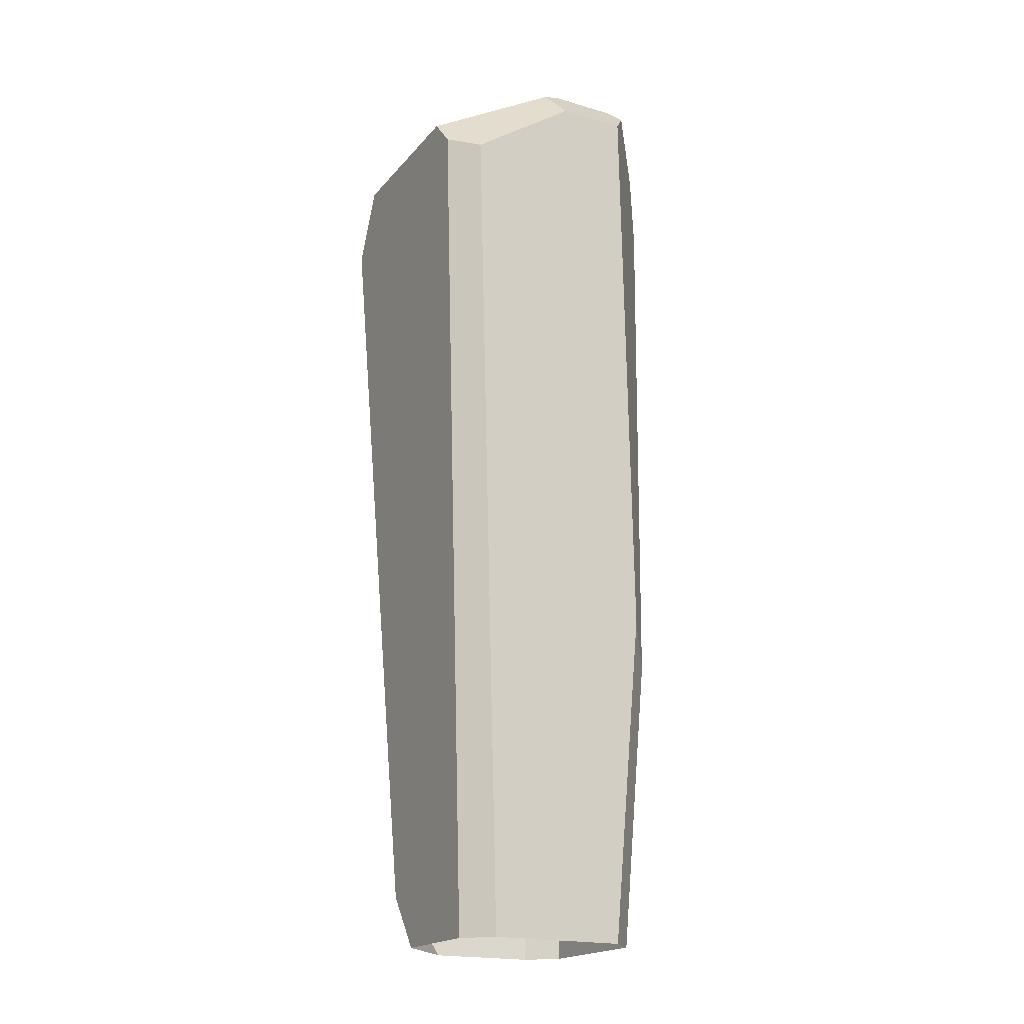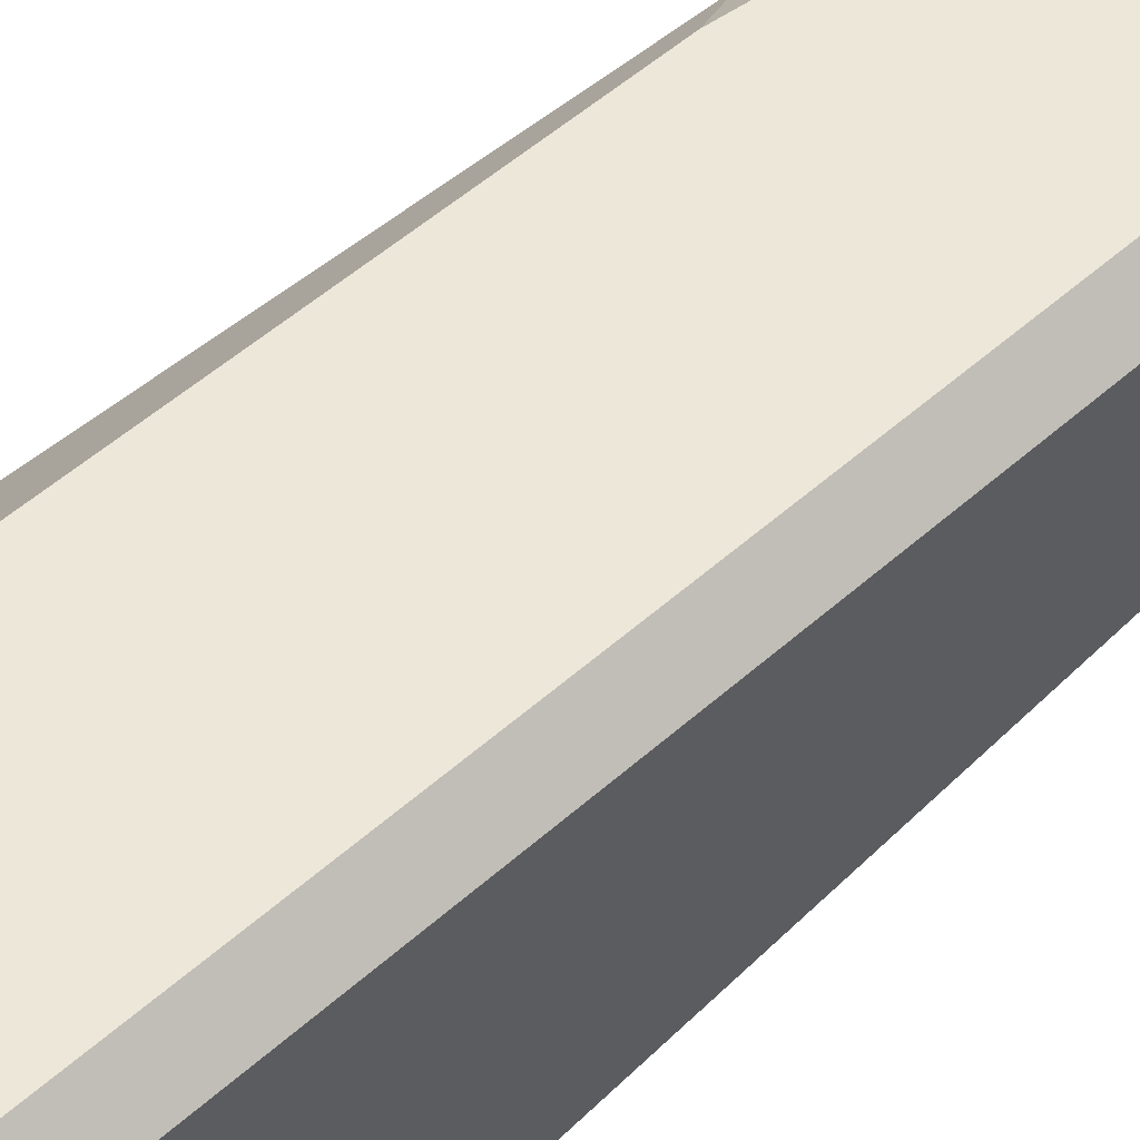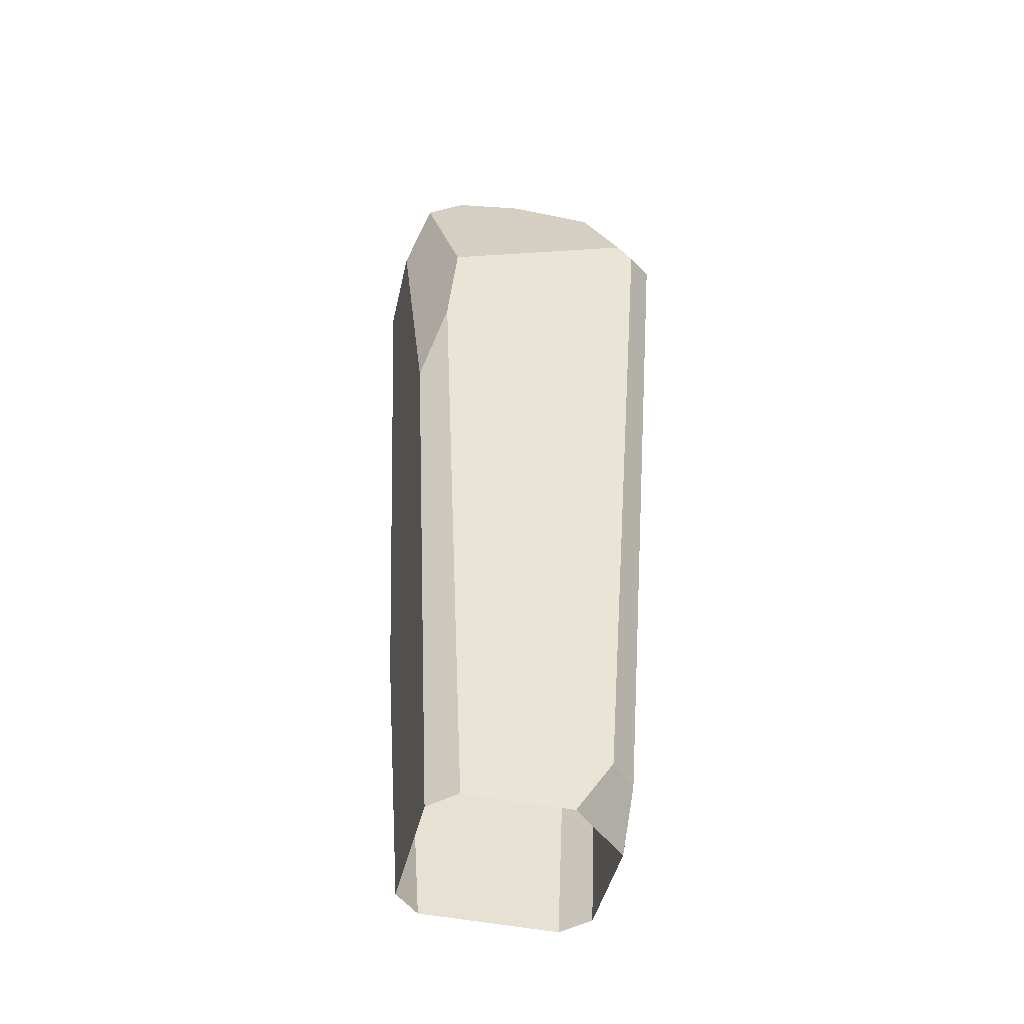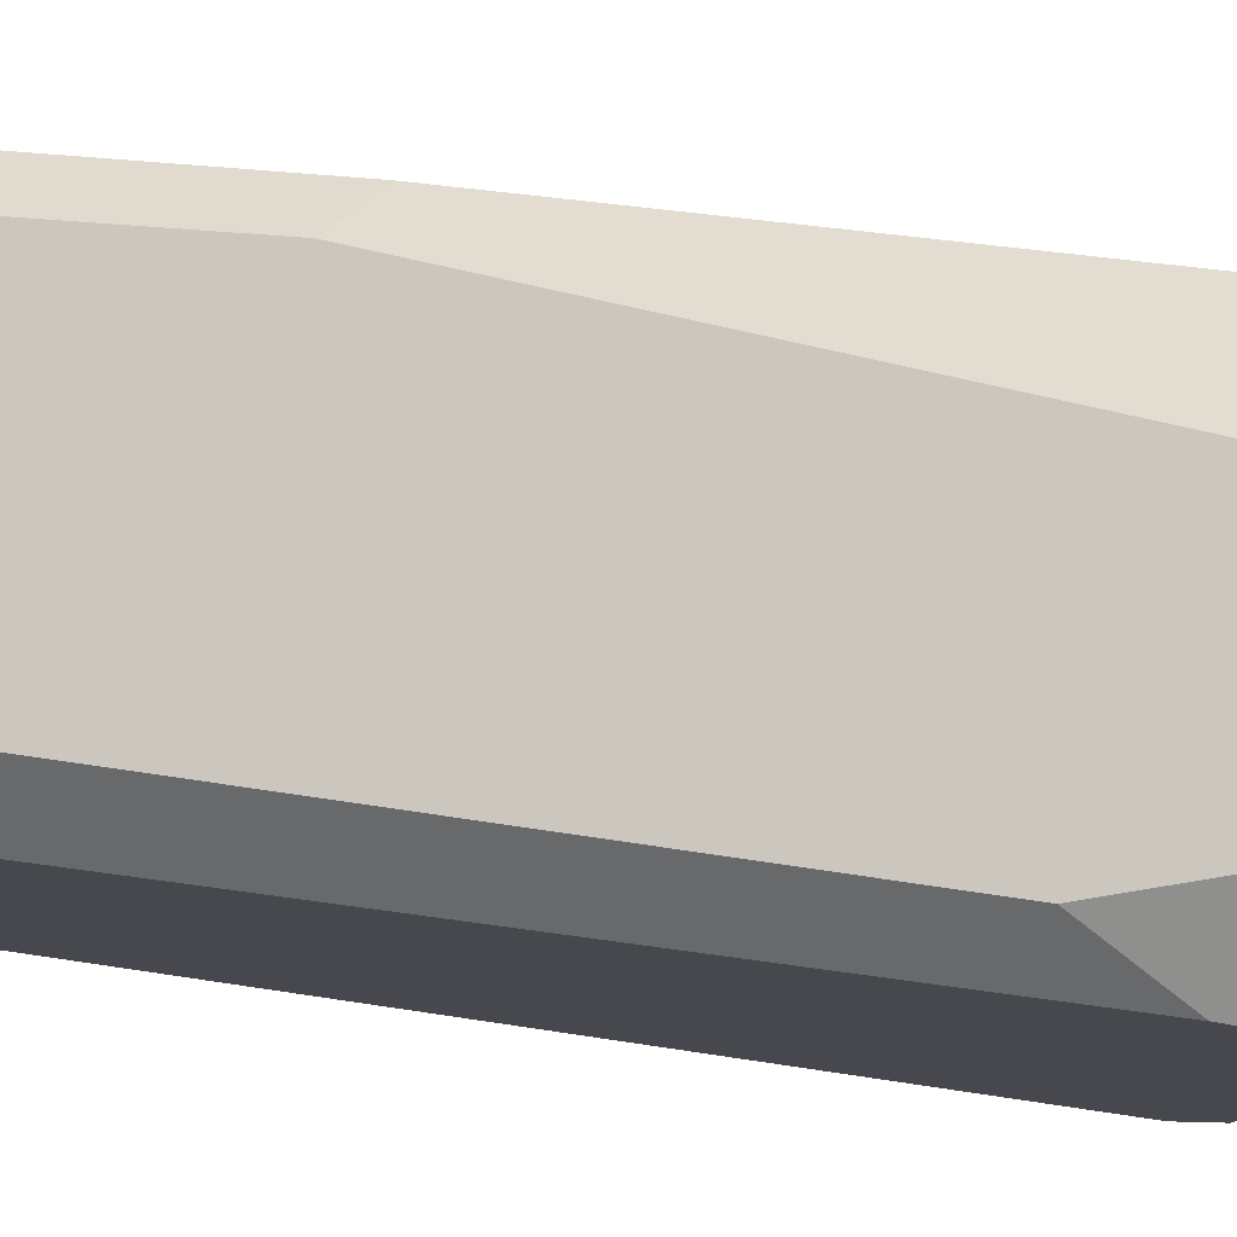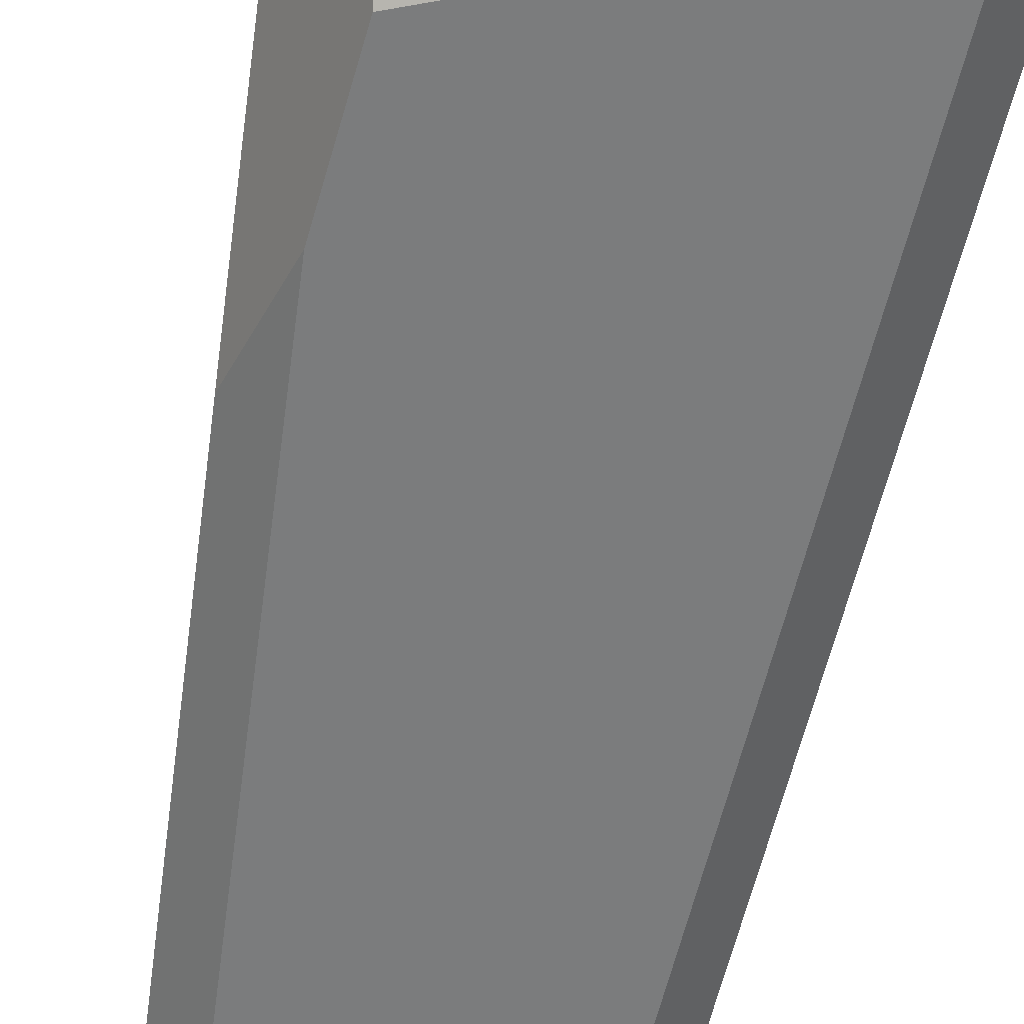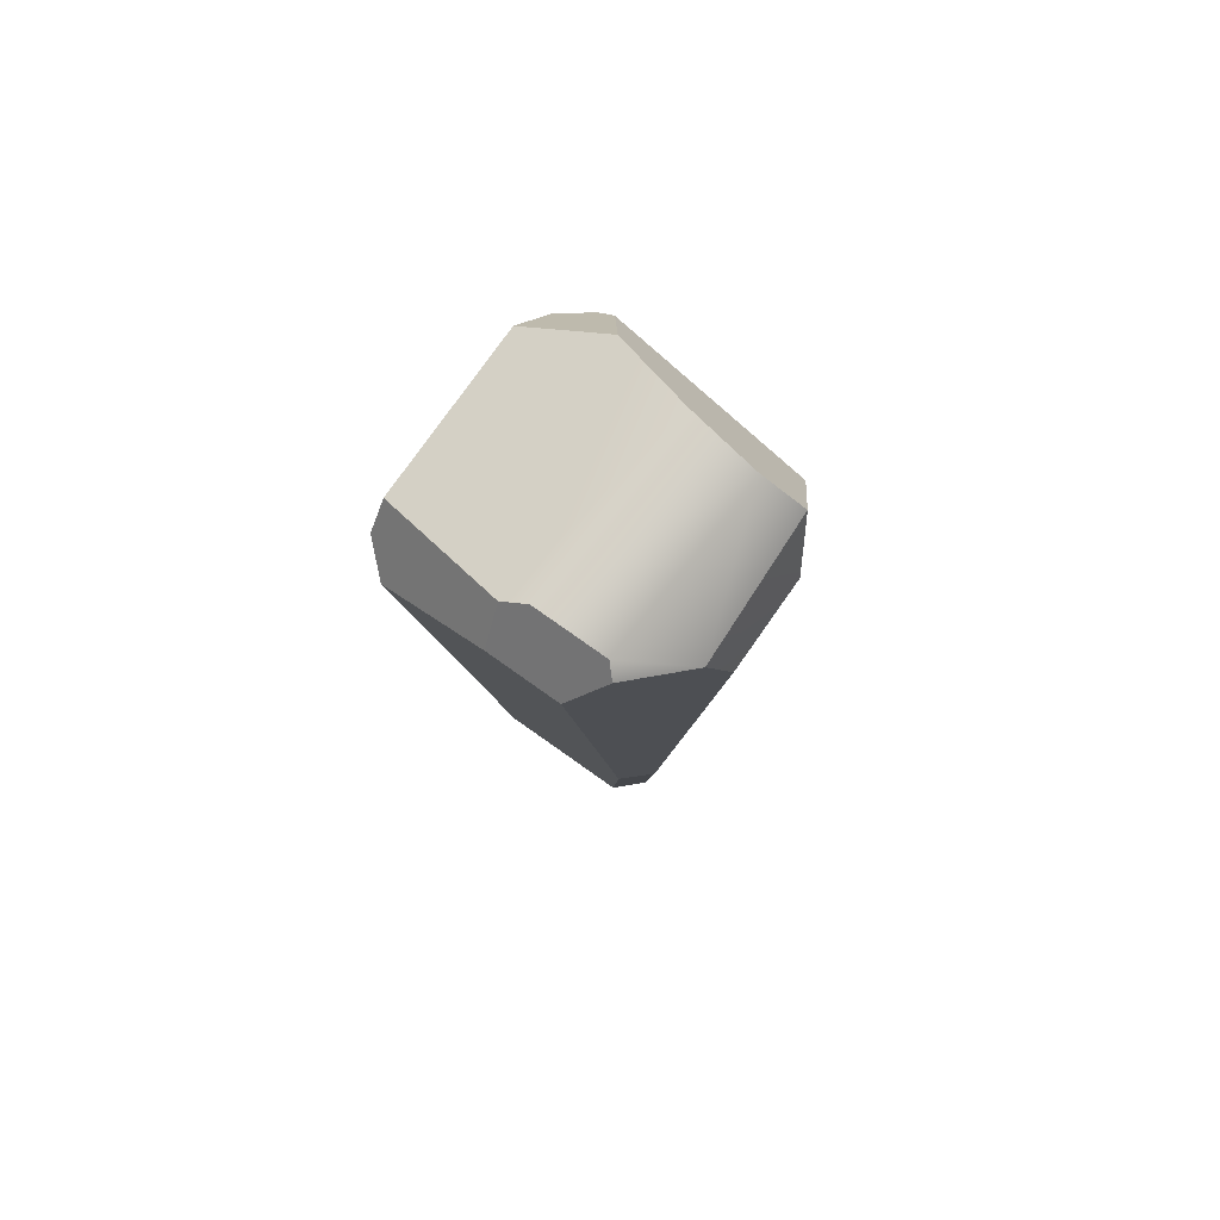
<metadata>
{"format":"obj","ext":"obj","renderer":"f3d","projection":"perspective","resolution":1024,"background":"white","views":[{"elev":-19.3,"azim":-28.6,"up":"+Y"},{"elev":54.1,"azim":-131.7,"up":"+Z"},{"elev":-46.3,"azim":166.7,"up":"+Y"},{"elev":-9.9,"azim":56.6,"up":"+Z"},{"elev":-61.9,"azim":169.6,"up":"+Z"},{"elev":79.2,"azim":35.1,"up":"+Y"}]}
</metadata>
<code>
o Cube.015_Cube.040
v -0.7221 0 1
v -1 0 0.7221
v 1 0 0.7221
v 0.7221 0 1
v 0.7221 0 -1
v 1 0 -0.7221
v -1.503 8.861 1.225
v -1.218 8.73 1.496
v -0.1151 9.478 1.538
v 1.172 3.031 0.8942
v 0.9197 3.48 1.198
v 0.599 9.478 1.538
v 1.332 5.84 -1.054
v 1.101 6.671 -1.379
v 0.8508 9.93 -0.6952
v 1.01 7.691 -1.437
v -1.194 8.313 -1.472
v -1.479 8.441 -1.202
v -1.024 8.492 -1.482
v 0.02287 9.93 1.111
v -0.201 9.823 1.212
v -1.521 9.165 0.9724
v 0.1235 9.93 -0.8094
v -0.72 9.507 -1.087
v -1.518 9.121 -0.7707
v 0.8535 9.808 1.226
v 0.744 9.93 1.111
v 1.494 8.691 0.4564
v 1.499 8.787 -0.46
v 1.279 9.486 -0.7802
v 1.322 9.351 0.6594
v -0.7554 0.5868 -1.033
v -1 0 -0.4087
v -0.3804 0 -1
v -1.032 0.5639 -0.7541
f 2 8 7
f 13 5 14
f 12 11 28
f 8 1 11
f 22 8 9
f 10 6 13
f 10 4 3
f 19 17 18
f 23 24 21
f 20 12 27
f 15 20 27
f 30 16 23
f 29 31 28
f 27 26 31
f 29 13 14
f 18 35 7
f 17 35 18
f 14 5 32
f 35 34 33
f 2 1 8
f 13 6 5
f 28 31 12
f 26 12 31
f 11 10 28
f 11 12 8
f 9 8 12
f 1 4 11
f 9 21 22
f 22 7 8
f 13 29 28
f 28 10 13
f 3 6 10
f 10 11 4
f 18 25 19
f 24 19 25
f 22 21 24
f 20 23 21
f 24 25 22
f 26 27 12
f 20 21 9
f 9 12 20
f 15 23 20
f 24 23 16
f 15 30 23
f 16 19 24
f 29 30 31
f 31 30 15
f 15 27 31
f 14 16 29
f 30 29 16
f 7 22 25
f 25 18 7
f 35 33 2
f 2 7 35
f 17 32 35
f 17 19 16
f 16 14 17
f 5 34 32
f 32 17 14
f 35 32 34

</code>
